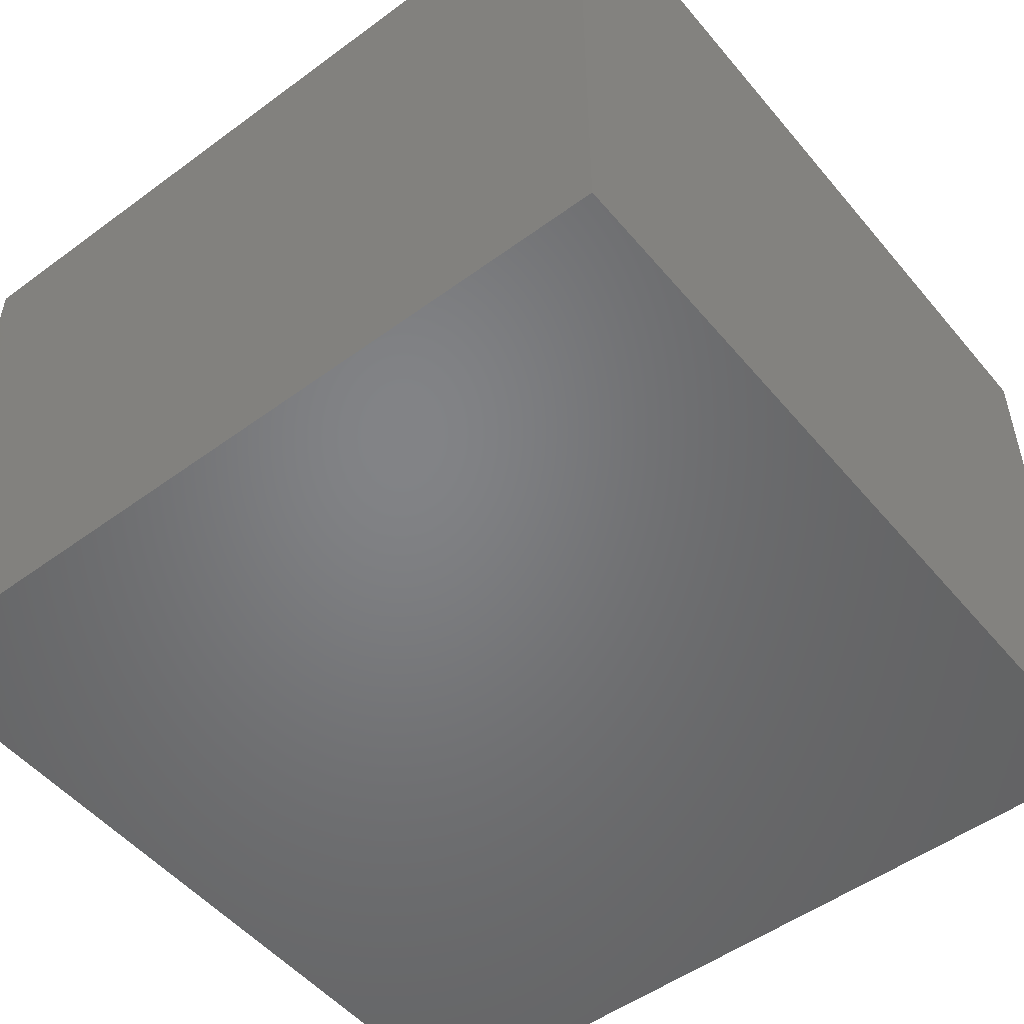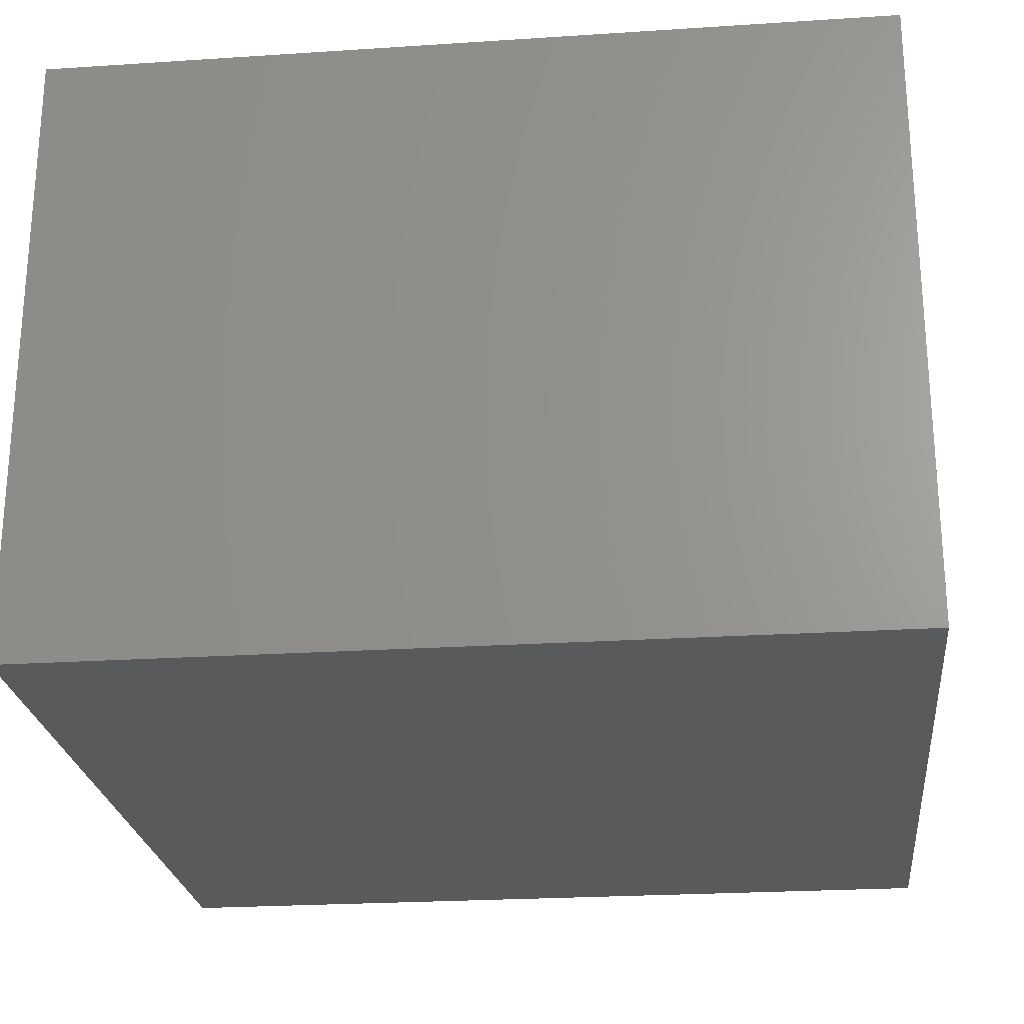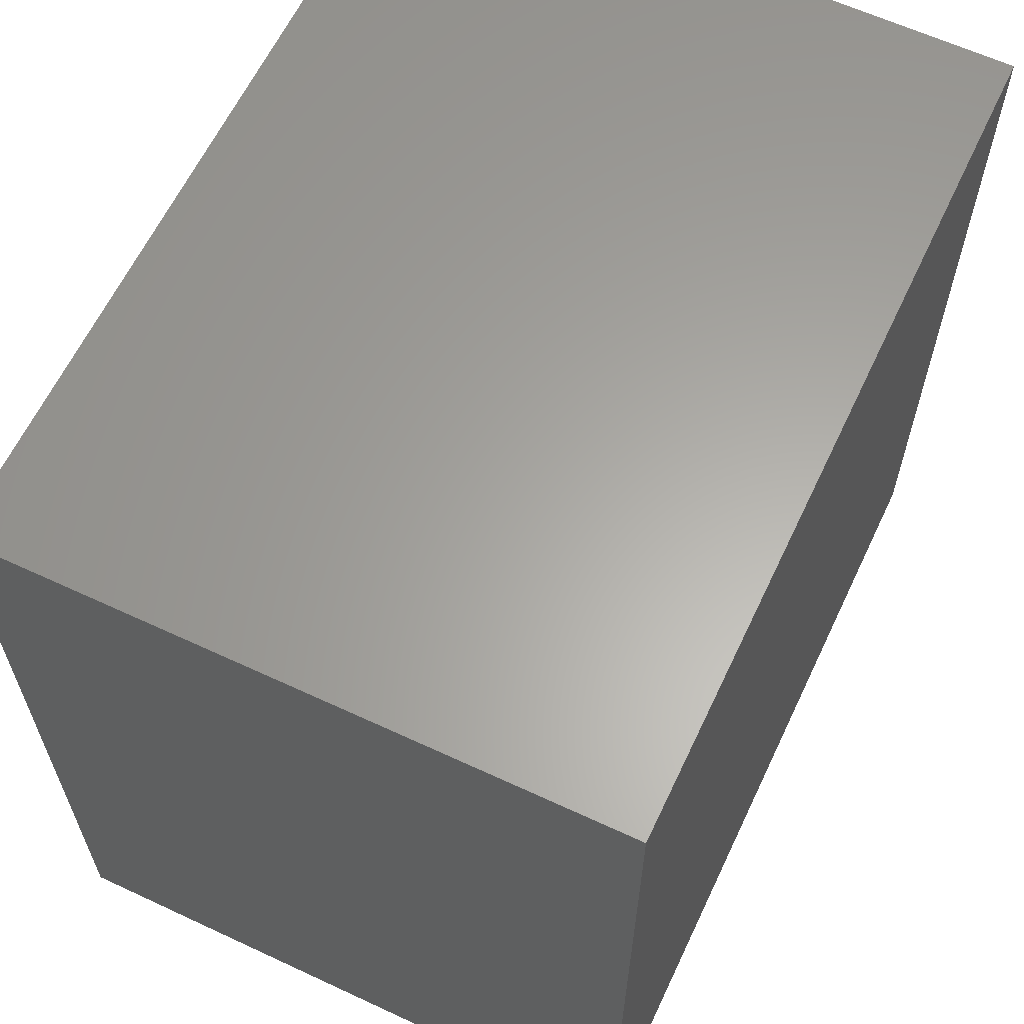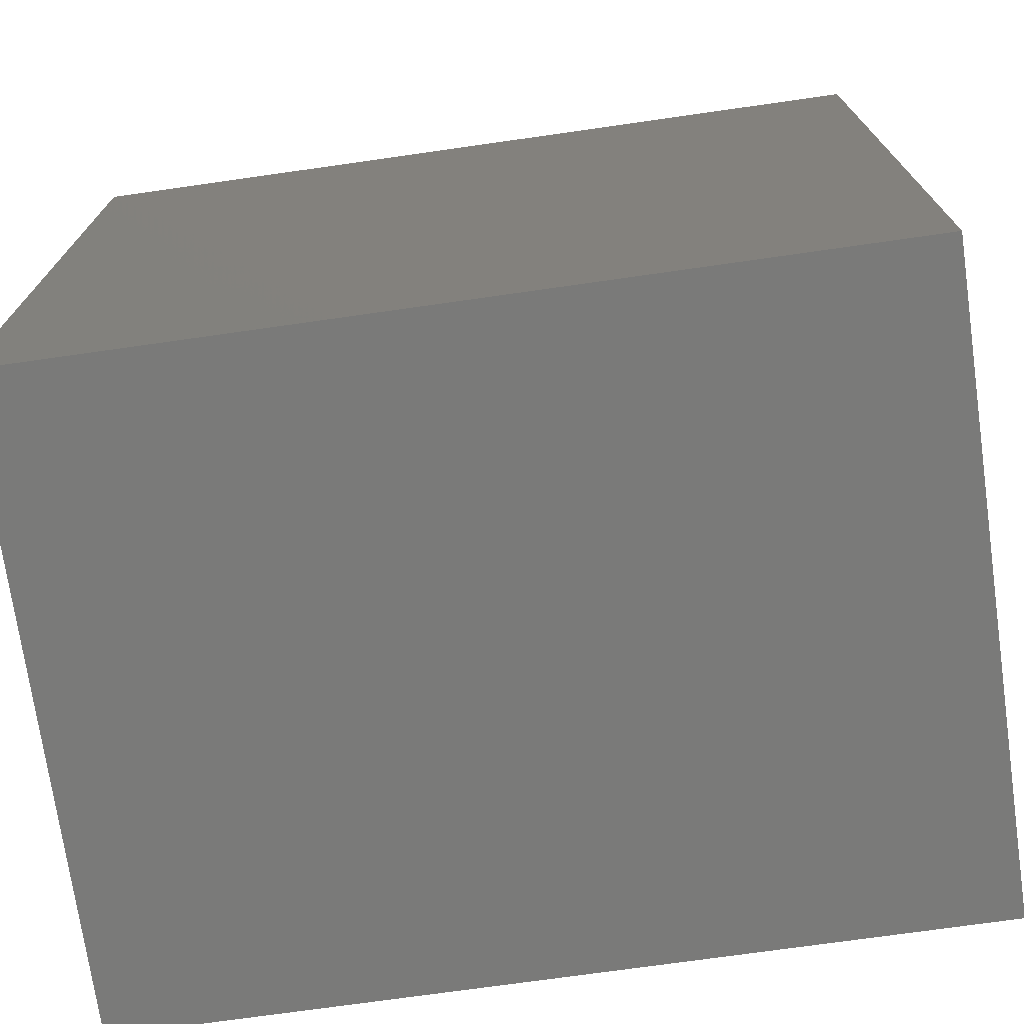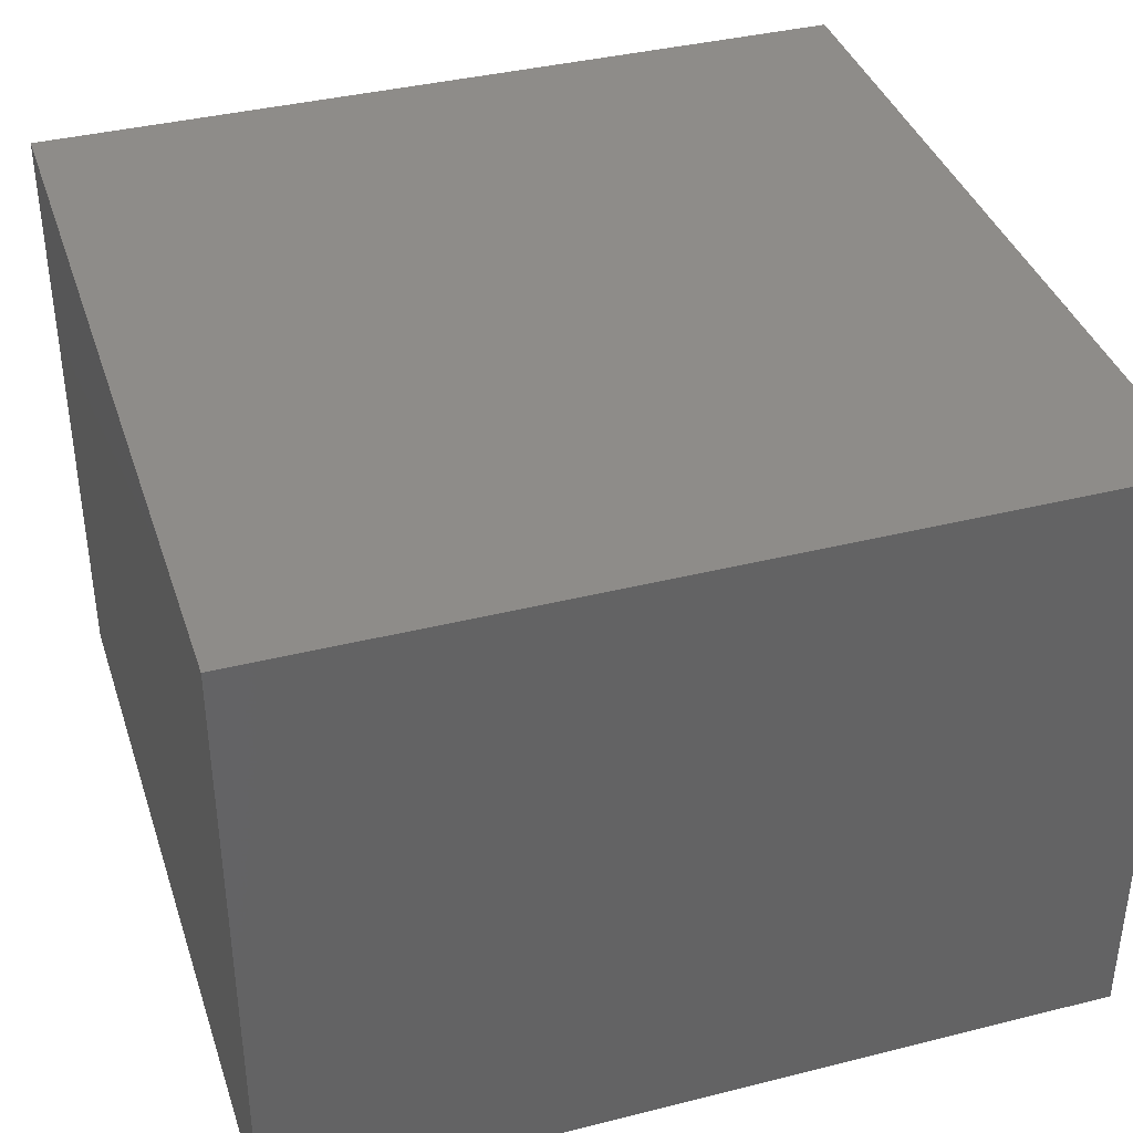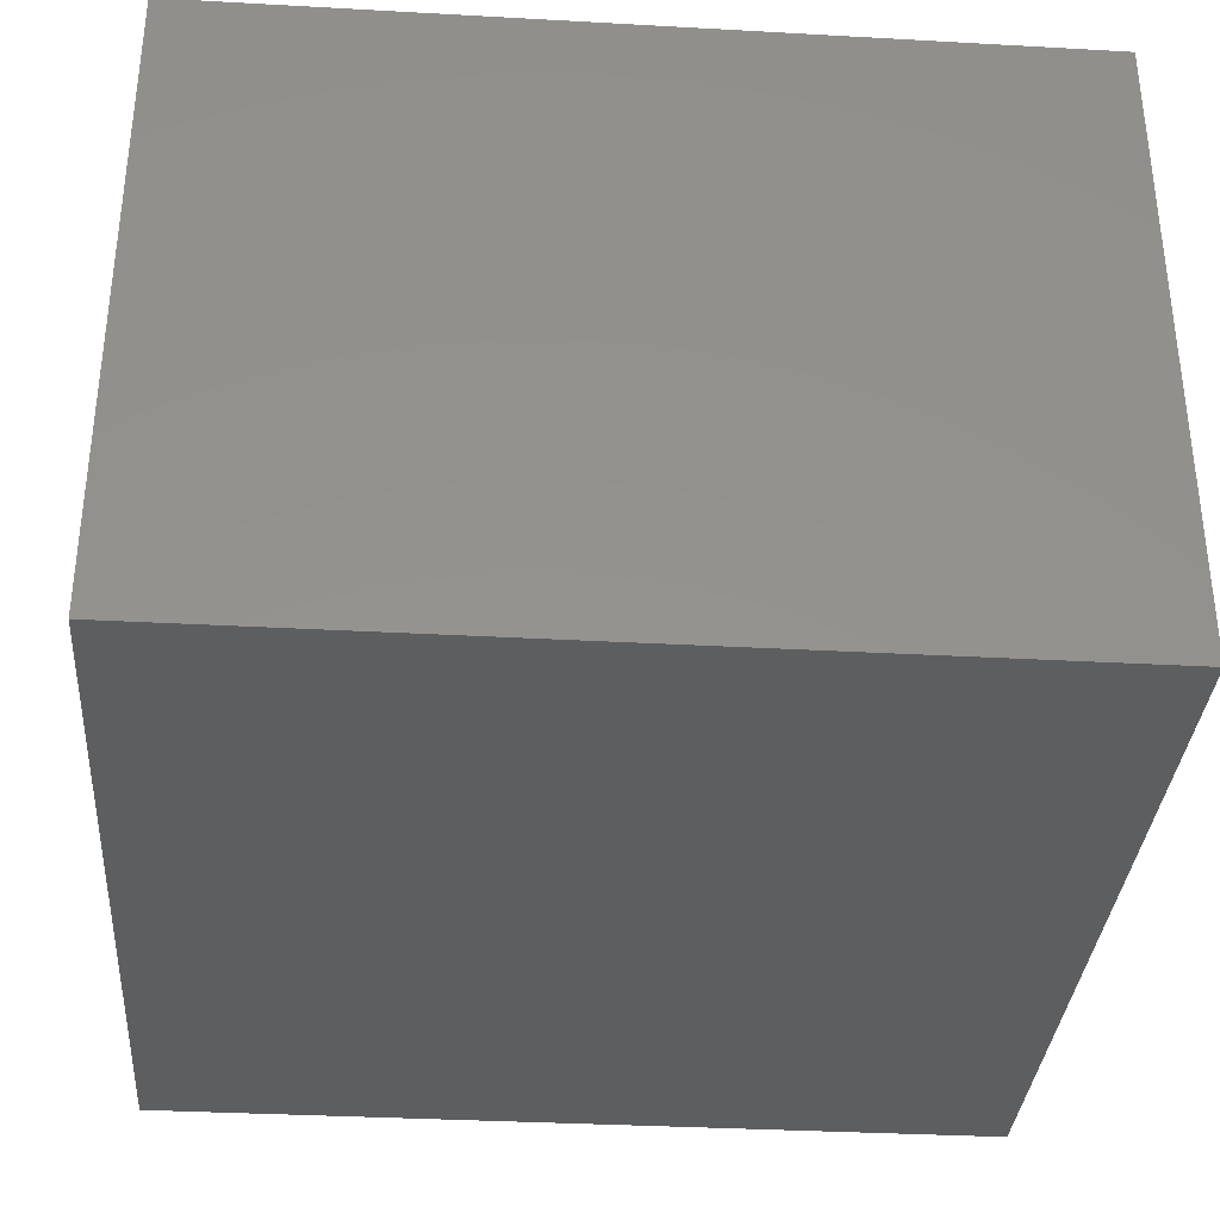
<metadata>
{"format":"stl","ext":"stl","renderer":"f3d","projection":"perspective","resolution":1024,"background":"white","views":[{"elev":-51.3,"azim":-141.4,"up":"+Z"},{"elev":-24.1,"azim":-173.8,"up":"+Z"},{"elev":62.3,"azim":-64.7,"up":"+Y"},{"elev":-73.0,"azim":-171.9,"up":"+Y"},{"elev":38.3,"azim":-17.6,"up":"+Z"},{"elev":-34.3,"azim":175.7,"up":"+Z"}]}
</metadata>
<code>
# stl→obj: 16 verts, 28 faces
v 1 8 2
v 1 8 1
v 1 2 1
v 1 2 2
v 1 1 6
v 1 1 0
v 9 1 0
v 9 1 6
v 9 2 3
v 9 9 0
v 9 8 3
v 9 2 5
v 9 8 5
v 9 9 6
v 1 9 0
v 1 9 6
f 1 2 3
f 1 3 4
f 5 6 7
f 5 7 8
f 8 7 9
f 7 10 11
f 7 11 9
f 12 13 14
f 12 14 8
f 9 12 8
f 14 11 10
f 11 14 13
f 14 10 15
f 14 15 16
f 1 15 2
f 15 6 3
f 15 3 2
f 4 16 1
f 15 1 16
f 4 3 6
f 16 4 5
f 6 5 4
f 15 10 7
f 15 7 6
f 16 5 8
f 16 8 14
f 12 9 11
f 12 11 13

</code>
